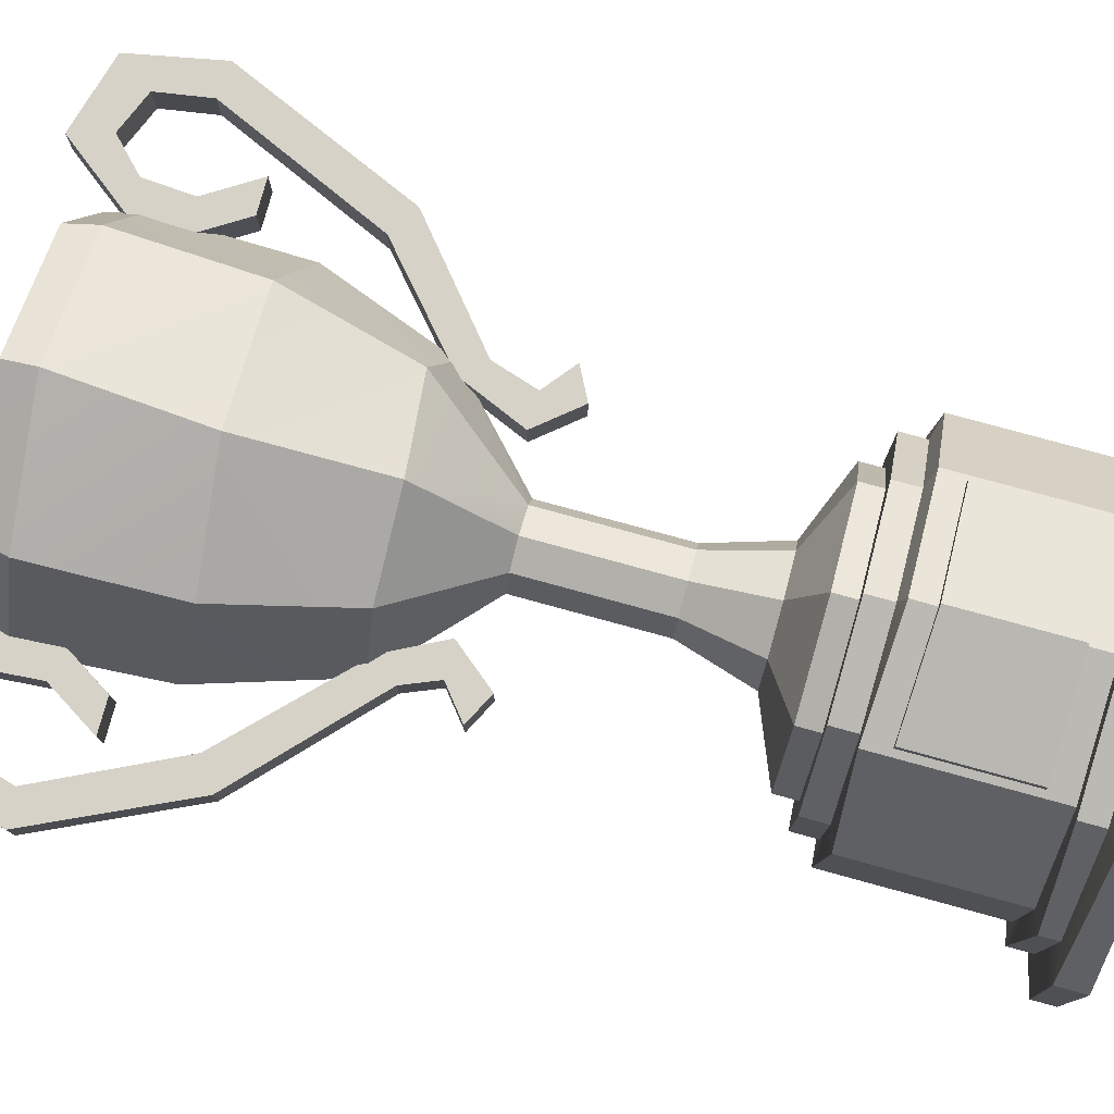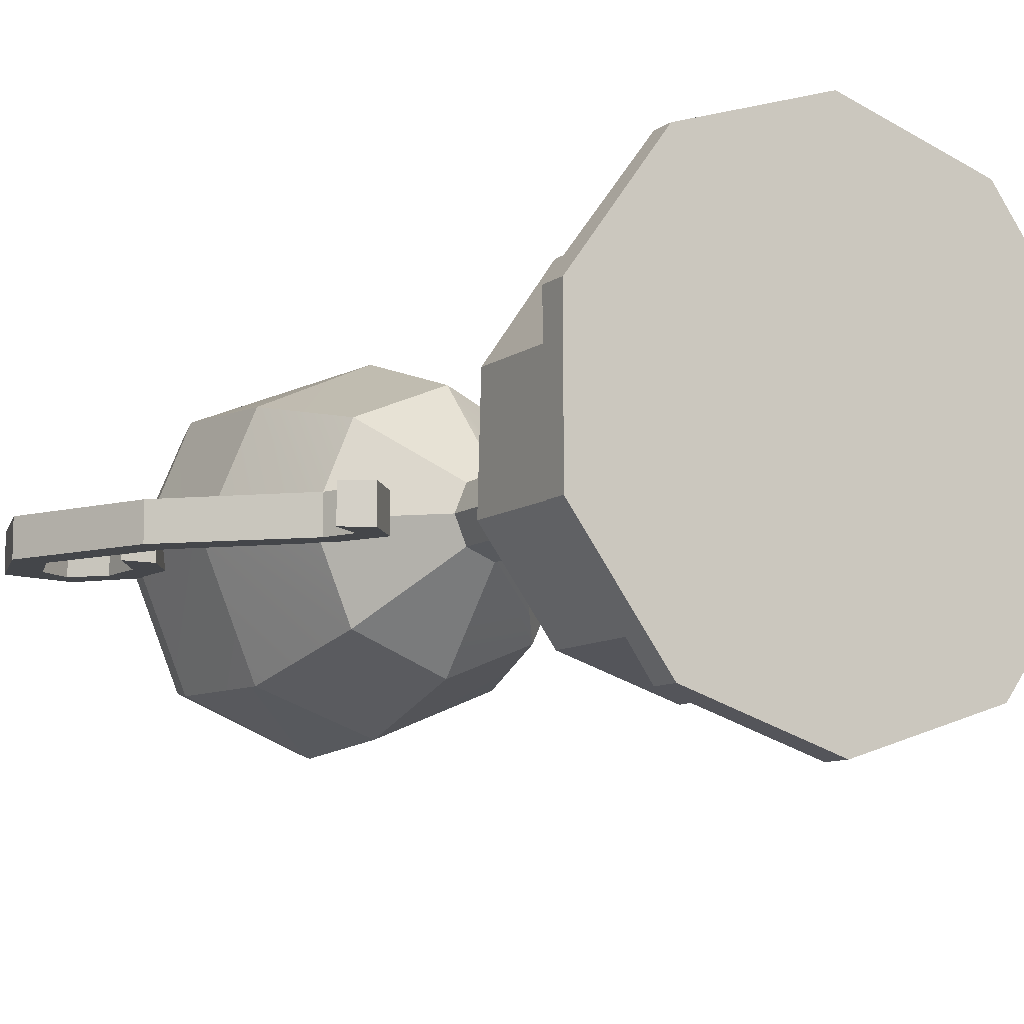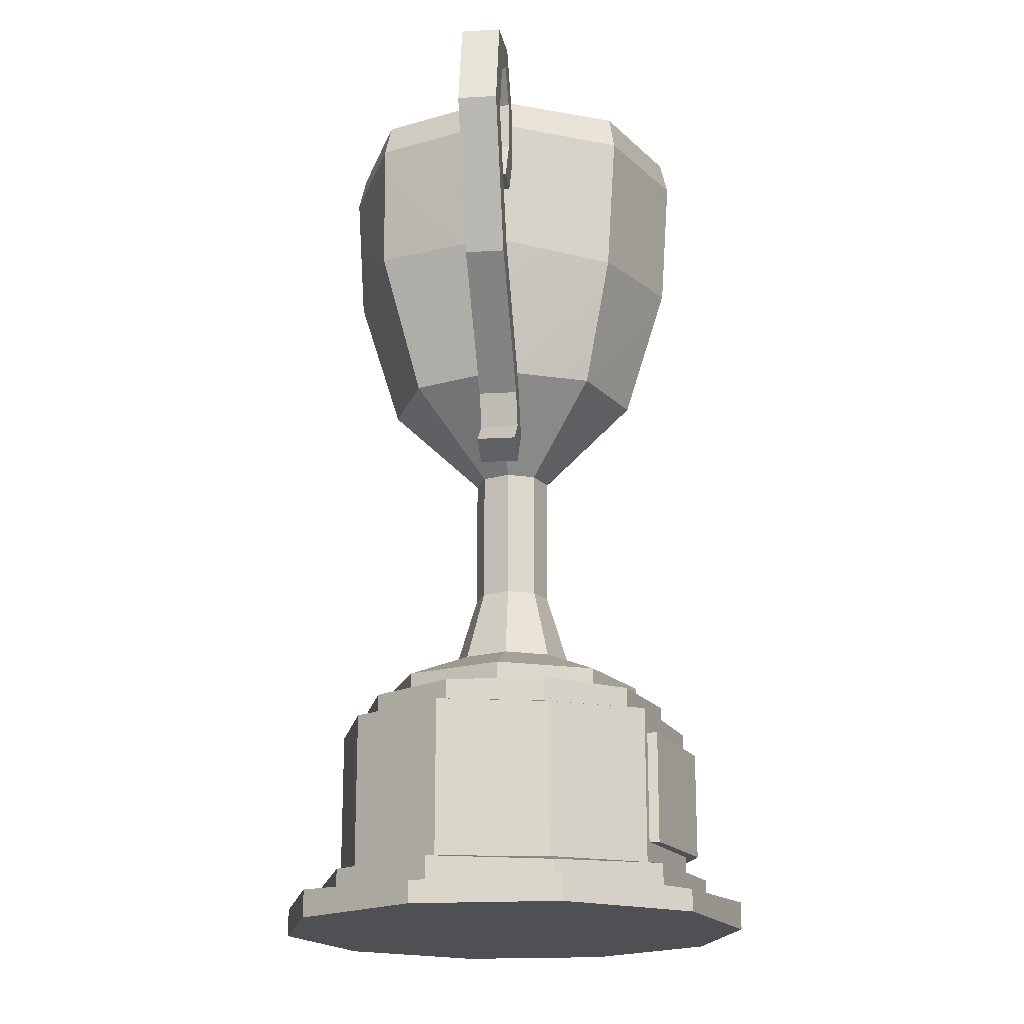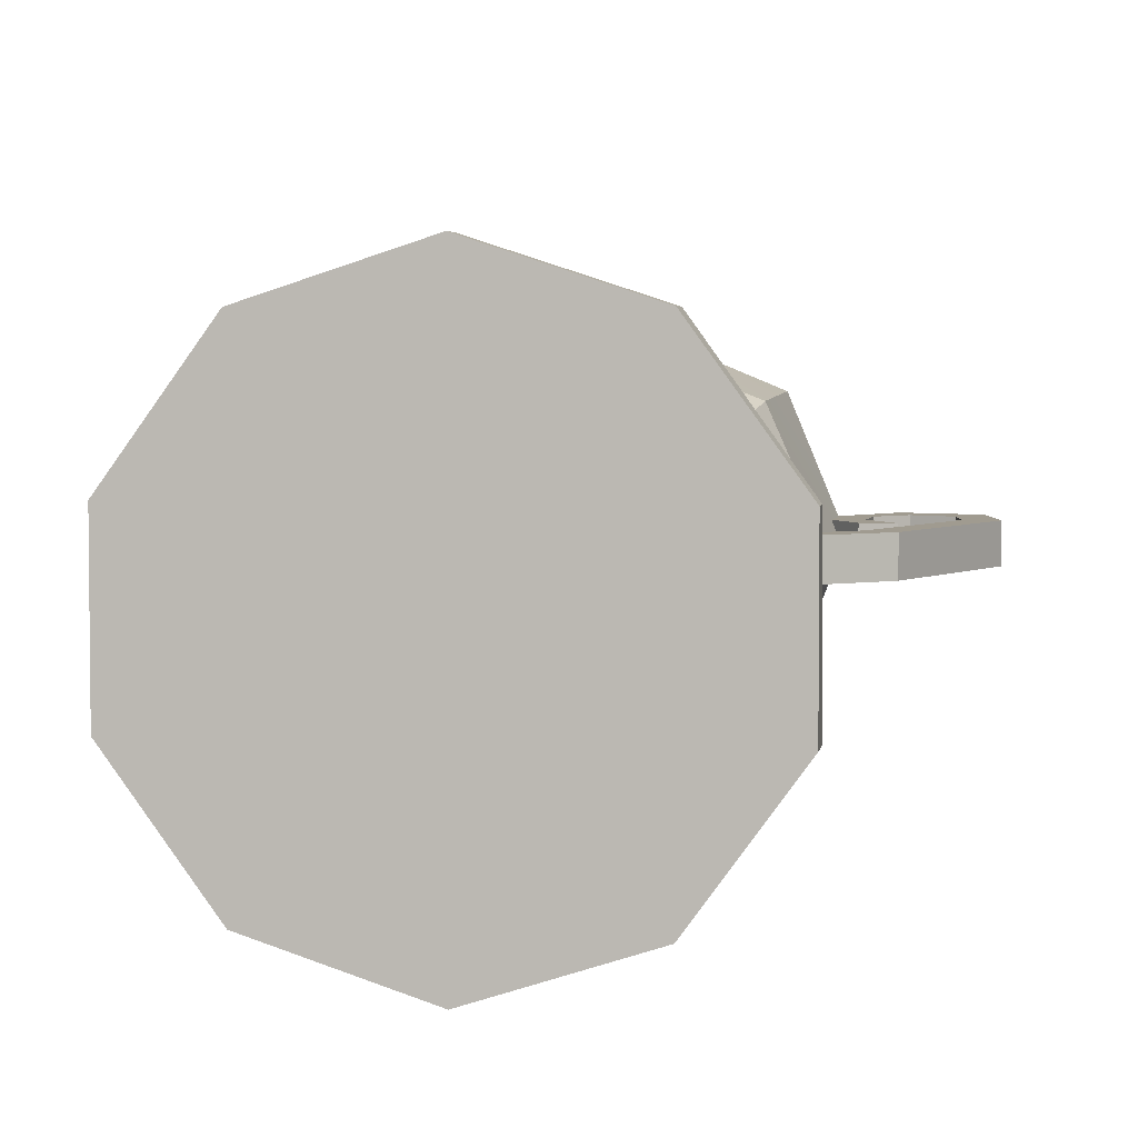
<metadata>
{"format":"obj","ext":"obj","renderer":"f3d","projection":"perspective","resolution":1024,"background":"white","views":[{"elev":78.4,"azim":-74.7,"up":"+Z"},{"elev":-9.4,"azim":-29.8,"up":"+Z"},{"elev":-18.5,"azim":-83.5,"up":"+Y"},{"elev":4.2,"azim":9.3,"up":"+Z"}]}
</metadata>
<code>
v -5.127 3.817 8.15
v 0.02986 3.817 9.93
v 0.02986 9.286 9.93
v -5.127 9.492 8.15
v 5.187 3.817 8.15
v 5.187 9.286 8.15
v -5.127 3.817 7.271
v 0.02992 3.817 9.05
v 0.02992 9.286 9.05
v -5.127 9.492 7.271
v 5.187 3.817 7.271
v 5.187 9.286 7.271
v 2.229 14.6 2.2
v 3.141 14.6 1e-05
v 2.229 14.6 -2.2
v 0.02992 14.6 -3.111
v -2.17 14.6 -2.2
v -3.081 14.6 -1e-05
v -2.17 14.6 2.2
v 0.02984 14.6 3.111
v 1.428 18.31 1.398
v 2.006 18.31 -4.6e-05
v 1.428 18.31 -1.398
v 0.02986 18.31 -1.977
v -1.368 18.31 -1.398
v -1.947 18.31 4.6e-05
v -1.368 18.31 1.398
v 0.02989 18.31 1.977
v 4.87 13.08 4.84
v 6.875 13.08 2.3e-05
v 4.87 13.08 -4.84
v 0.02993 13.08 -6.845
v -4.81 13.08 -4.84
v -6.815 13.08 -2.3e-05
v -4.81 13.08 4.84
v 0.02988 13.08 6.845
v 4.87 11.98 4.84
v 6.875 11.98 2.3e-05
v 0.02985 11.98 -0
v 4.87 11.98 -4.84
v 0.02993 11.98 -6.845
v -4.81 11.98 -4.84
v -6.815 11.98 -2.3e-05
v -4.81 11.98 4.84
v 0.02988 11.98 6.845
v 1.428 25.09 1.398
v 2.006 25.09 -4.6e-05
v 1.428 25.09 -1.398
v 0.02986 25.09 -1.977
v -1.368 25.09 -1.398
v -1.947 25.09 4.6e-05
v -1.368 25.09 1.398
v 0.02989 25.09 1.977
v 4.928 30.05 4.56
v 6.664 29.45 3.5e-05
v 4.278 29.16 -4.862
v 0.02988 29.45 -6.634
v -4.661 29.45 -4.691
v -6.604 29.45 -3.5e-05
v -4.661 29.45 4.691
v 0.02987 29.45 6.634
v 6.26 36.41 6.23
v 9.216 35.98 -0.3998
v 6.26 36.41 -6.23
v 0.02985 36.41 -8.811
v -5.835 36.81 -6.594
v -8.781 36.41 -6.2e-05
v -6.45 35.71 6.08
v -0.4366 36.17 8.798
v 6.558 43.24 6.528
v 9.262 43.24 -4.4e-05
v 6.558 43.24 -6.528
v 0.02986 43.24 -9.232
v -6.498 43.24 -6.528
v -9.202 43.24 4.5e-05
v -6.676 42.79 6.538
v 0.02995 43.24 9.232
v 6.281 44.84 6.251
v 8.87 44.84 -3.6e-05
v 6.281 44.63 -6.251
v 0.02981 44.84 -8.84
v -6.221 44.84 -6.251
v -8.81 44.84 3.6e-05
v -6.221 44.63 6.251
v 0.02988 44.84 8.84
v 5.404 44.84 5.374
v 7.63 44.84 3e-06
v 5.404 44.63 -5.374
v 0.02979 44.84 -7.6
v -5.344 44.84 -5.374
v -7.57 44.84 -3e-06
v -5.344 44.63 5.374
v 0.0299 44.84 7.6
v 4.586 39.94 4.556
v 6.473 39.94 -3.1e-05
v 4.586 39.94 -4.556
v 0.02988 39.94 -6.443
v -4.526 39.94 -4.556
v -6.413 39.94 3.1e-05
v -4.526 39.94 4.556
v 0.02988 39.94 6.443
v 2.21 32.54 2.18
v 3.112 32.54 -3.5e-05
v 0.02985 28.9 0
v 2.209 32.54 -2.18
v 0.02987 32.54 -3.083
v -2.15 32.54 -2.18
v -3.053 32.54 3.5e-05
v -2.15 32.54 2.18
v 0.02994 32.54 3.083
v -10.12 41.23 -0.9926
v -10.31 43.66 -0.9927
v -8.61 43.66 -0.9926
v -8.428 41.23 -0.9926
v -9.986 38.73 -0.9926
v -11.68 38.73 -0.9927
v -11.83 45.14 -0.9926
v -11 46.62 -0.9926
v -13.46 44.06 -0.9927
v -14.69 45.77 -0.9926
v -14.34 41.16 -0.9926
v -16.03 41.01 -0.9926
v -11.22 34.67 -0.9926
v -12.66 33.76 -0.9926
v -5.727 29.21 -0.9926
v -6.718 28.13 -0.9927
v -4.345 26.46 -0.9926
v -6.024 26.42 -0.9926
v -6.016 24.43 -0.9927
v -7.523 25.21 -0.9926
v -8.428 41.23 0.9926
v -10.12 41.23 0.9926
v -8.61 43.66 0.9926
v -10.31 43.66 0.9927
v -11.68 38.73 0.9927
v -9.986 38.73 0.9926
v -11 46.62 0.9926
v -11.83 45.14 0.9926
v -14.69 45.77 0.9926
v -13.46 44.06 0.9927
v -16.03 41.01 0.9926
v -14.34 41.16 0.9926
v -12.66 33.76 0.9927
v -11.22 34.67 0.9926
v -6.718 28.13 0.9927
v -5.727 29.21 0.9926
v -6.024 26.42 0.9926
v -4.345 26.46 0.9926
v -7.523 25.21 0.9926
v -6.016 24.43 0.9927
v 10.18 41.23 -0.9926
v 10.37 43.66 -0.9927
v 8.67 43.66 -0.9926
v 8.488 41.23 -0.9927
v 10.05 38.73 -0.9926
v 11.74 38.73 -0.9926
v 11.89 45.14 -0.9926
v 11.32 47.09 -0.9926
v 13.93 44.28 -0.9926
v 15.17 45.99 -0.9926
v 14.34 41.67 -0.9927
v 16.03 41.52 -0.9926
v 10.67 33.46 -0.9927
v 12.11 32.56 -0.9926
v 5.787 29.21 -0.9926
v 6.778 28.13 -0.9927
v 4.405 25.97 -0.9926
v 6.083 25.92 -0.9926
v 6.076 23.93 -0.9927
v 7.582 24.71 -0.9926
v 8.488 41.23 0.9927
v 10.18 41.23 0.9926
v 8.67 43.66 0.9926
v 10.37 43.66 0.9927
v 11.74 38.73 0.9926
v 10.05 38.73 0.9926
v 11.32 47.09 0.9926
v 11.89 45.14 0.9926
v 15.17 45.99 0.9926
v 13.93 44.28 0.9926
v 16.03 41.52 0.9926
v 14.34 41.67 0.9927
v 12.11 32.56 0.9926
v 10.67 33.46 0.9927
v 6.778 28.13 0.9927
v 5.787 29.21 0.9926
v 6.083 25.92 0.9926
v 4.405 25.97 0.9926
v 7.582 24.71 0.9926
v 6.076 23.93 0.9927
v 5.506 2.586 7.537
v 8.89 2.586 2.879
v 8.89 2.586 -2.879
v 5.506 2.586 -7.537
v 0.02993 2.586 -9.316
v -5.446 2.586 -7.537
v -8.83 2.586 -2.879
v -8.83 2.586 2.879
v -5.446 2.586 7.537
v 0.02988 2.586 9.316
v 5.506 10.43 7.537
v 8.89 10.43 2.879
v 8.89 10.72 -2.879
v 5.506 10.72 -7.537
v 0.02993 10.72 -9.316
v -5.446 10.72 -7.537
v -8.83 10.72 -2.879
v -8.83 10.43 2.879
v -5.446 10.72 7.537
v 0.02988 10.43 9.316
v 6.095 2.29 8.348
v 9.844 2.586 3.189
v 9.844 2.586 -3.189
v 6.095 2.586 -8.348
v 0.02991 2.586 -10.32
v -6.036 2.586 -8.348
v -9.784 2.586 -3.189
v -9.784 2.29 3.189
v -6.035 2.586 8.348
v 0.02978 2.586 10.32
v 6.095 1.404 8.348
v 9.844 1.404 3.189
v 9.844 1.404 -3.189
v 6.095 1.404 -8.348
v 0.02991 1.404 -10.32
v -6.036 1.404 -8.348
v -9.784 1.404 -3.189
v -9.784 1.404 3.189
v -6.035 1.404 8.348
v 0.02978 1.404 10.32
v 7.154 1.404 9.806
v 11.56 1.108 3.746
v 11.56 1.404 -3.745
v 7.154 1.108 -9.806
v 0.02988 1.404 -12.12
v -7.094 1.404 -9.806
v -11.5 1.108 -3.746
v -11.5 1.404 3.745
v -7.094 1.108 9.806
v 0.02993 1.404 12.12
v 7.154 0 9.806
v 11.56 0 3.746
v 11.56 0 -3.745
v 7.154 0 -9.806
v 0.02988 0 -12.12
v -7.094 0 -9.806
v -11.5 0 -3.746
v -11.5 0 3.745
v -7.094 0 9.806
v 0.02993 0 12.12
v 0.02985 0 -0
v 4.825 10.72 6.6
v 7.789 10.72 2.521
v 7.789 10.72 -2.521
v 4.825 10.72 -6.6
v 0.02987 10.72 -8.158
v -4.765 10.72 -6.6
v -7.729 10.72 -2.521
v -7.729 10.72 2.521
v -4.765 10.72 6.6
v 0.02988 10.72 8.158
v 4.825 11.98 6.6
v 7.789 11.98 2.521
v 7.789 11.98 -2.521
v 4.825 11.98 -6.6
v 0.02987 11.98 -8.158
v -4.765 11.98 -6.6
v -7.729 11.98 -2.521
v -7.729 11.98 2.521
v -4.765 11.98 6.6
v 0.02988 11.98 8.158
v 0.02985 11.98 0
f 2 3 1
f 1 3 4
f 2 5 3
f 3 5 6
f 7 8 1
f 1 8 2
f 10 4 9
f 9 4 3
f 10 7 4
f 4 7 1
f 11 5 8
f 8 5 2
f 11 12 5
f 5 12 6
f 12 9 6
f 6 9 3
f 13 14 21
f 21 14 22
f 14 15 22
f 22 15 23
f 15 16 23
f 23 16 24
f 16 17 24
f 24 17 25
f 17 18 25
f 25 18 26
f 18 19 26
f 26 19 27
f 19 20 27
f 27 20 28
f 20 13 28
f 28 13 21
f 38 37 39
f 40 38 39
f 41 40 39
f 42 41 39
f 43 42 39
f 44 43 39
f 45 44 39
f 37 45 39
f 102 103 104
f 103 105 104
f 105 106 104
f 106 107 104
f 107 108 104
f 108 109 104
f 109 110 104
f 110 102 104
f 14 13 30
f 30 13 29
f 15 14 31
f 31 14 30
f 16 15 32
f 32 15 31
f 17 16 33
f 33 16 32
f 18 17 34
f 34 17 33
f 19 18 35
f 35 18 34
f 20 19 36
f 36 19 35
f 13 20 29
f 29 20 36
f 30 29 38
f 38 29 37
f 31 30 40
f 40 30 38
f 32 31 41
f 41 31 40
f 33 32 42
f 42 32 41
f 34 33 43
f 43 33 42
f 35 34 44
f 44 34 43
f 36 35 45
f 45 35 44
f 29 36 37
f 37 36 45
f 21 22 46
f 46 22 47
f 22 23 47
f 47 23 48
f 23 24 48
f 48 24 49
f 24 25 49
f 49 25 50
f 25 26 50
f 50 26 51
f 26 27 51
f 51 27 52
f 27 28 52
f 52 28 53
f 28 21 53
f 53 21 46
f 47 55 46
f 46 55 54
f 48 56 47
f 47 56 55
f 48 49 56
f 56 49 57
f 49 50 57
f 57 50 58
f 50 51 58
f 58 51 59
f 51 52 59
f 59 52 60
f 52 53 60
f 60 53 61
f 53 46 61
f 61 46 54
f 55 63 54
f 54 63 62
f 56 64 55
f 55 64 63
f 57 65 56
f 56 65 64
f 57 58 65
f 65 58 66
f 59 67 58
f 58 67 66
f 60 68 59
f 59 68 67
f 61 69 60
f 60 69 68
f 61 54 69
f 69 54 62
f 63 71 62
f 62 71 70
f 63 64 71
f 71 64 72
f 64 65 72
f 72 65 73
f 65 66 73
f 73 66 74
f 66 67 74
f 74 67 75
f 68 76 67
f 67 76 75
f 68 69 76
f 76 69 77
f 69 62 77
f 77 62 70
f 70 71 78
f 78 71 79
f 72 80 71
f 71 80 79
f 72 73 80
f 80 73 81
f 73 74 81
f 81 74 82
f 74 75 82
f 82 75 83
f 76 84 75
f 75 84 83
f 76 77 84
f 84 77 85
f 77 70 85
f 85 70 78
f 78 79 86
f 86 79 87
f 79 80 87
f 87 80 88
f 80 81 88
f 88 81 89
f 81 82 89
f 89 82 90
f 82 83 90
f 90 83 91
f 83 84 91
f 91 84 92
f 84 85 92
f 92 85 93
f 85 78 93
f 93 78 86
f 86 87 94
f 94 87 95
f 87 88 95
f 95 88 96
f 89 97 88
f 88 97 96
f 89 90 97
f 97 90 98
f 90 91 98
f 98 91 99
f 91 92 99
f 99 92 100
f 93 101 92
f 92 101 100
f 93 86 101
f 101 86 94
f 94 95 102
f 102 95 103
f 95 96 103
f 103 96 105
f 96 97 105
f 105 97 106
f 97 98 106
f 106 98 107
f 98 99 107
f 107 99 108
f 99 100 108
f 108 100 109
f 100 101 109
f 109 101 110
f 101 94 110
f 110 94 102
f 131 133 132
f 132 133 134
f 131 132 136
f 136 132 135
f 133 137 134
f 134 137 138
f 137 139 138
f 138 139 140
f 139 141 140
f 140 141 142
f 141 143 142
f 142 143 144
f 143 145 144
f 144 145 146
f 145 147 146
f 146 147 148
f 148 147 150
f 150 147 149
f 112 113 111
f 111 113 114
f 114 115 111
f 111 115 116
f 117 118 112
f 112 118 113
f 119 120 117
f 117 120 118
f 121 122 119
f 119 122 120
f 123 124 121
f 121 124 122
f 125 126 123
f 123 126 124
f 127 128 125
f 125 128 126
f 127 129 128
f 128 129 130
f 114 113 131
f 131 113 133
f 112 111 134
f 134 111 132
f 111 116 132
f 132 116 135
f 116 115 135
f 135 115 136
f 115 114 136
f 136 114 131
f 113 118 133
f 133 118 137
f 117 112 138
f 138 112 134
f 118 120 137
f 137 120 139
f 119 117 140
f 140 117 138
f 120 122 139
f 139 122 141
f 121 119 142
f 142 119 140
f 122 124 141
f 141 124 143
f 123 121 144
f 144 121 142
f 124 126 143
f 143 126 145
f 125 123 146
f 146 123 144
f 126 128 145
f 145 128 147
f 127 125 148
f 148 125 146
f 128 130 147
f 147 130 149
f 130 129 149
f 149 129 150
f 129 127 150
f 150 127 148
f 174 173 172
f 172 173 171
f 171 176 172
f 172 176 175
f 174 178 173
f 173 178 177
f 180 179 178
f 178 179 177
f 182 181 180
f 180 181 179
f 184 183 182
f 182 183 181
f 186 185 184
f 184 185 183
f 186 188 185
f 185 188 187
f 188 190 187
f 187 190 189
f 154 153 151
f 151 153 152
f 154 151 155
f 155 151 156
f 152 153 157
f 157 153 158
f 158 160 157
f 157 160 159
f 160 162 159
f 159 162 161
f 162 164 161
f 161 164 163
f 164 166 163
f 163 166 165
f 165 166 167
f 167 166 168
f 167 168 169
f 169 168 170
f 154 171 153
f 153 171 173
f 152 174 151
f 151 174 172
f 151 172 156
f 156 172 175
f 156 175 155
f 155 175 176
f 155 176 154
f 154 176 171
f 153 173 158
f 158 173 177
f 157 178 152
f 152 178 174
f 158 177 160
f 160 177 179
f 159 180 157
f 157 180 178
f 160 179 162
f 162 179 181
f 161 182 159
f 159 182 180
f 162 181 164
f 164 181 183
f 163 184 161
f 161 184 182
f 164 183 166
f 166 183 185
f 165 186 163
f 163 186 184
f 166 185 168
f 168 185 187
f 167 188 165
f 165 188 186
f 168 187 170
f 170 187 189
f 170 189 169
f 169 189 190
f 169 190 167
f 167 190 188
f 191 192 201
f 201 192 202
f 192 193 202
f 202 193 203
f 193 194 203
f 203 194 204
f 194 195 204
f 204 195 205
f 195 196 205
f 205 196 206
f 196 197 206
f 206 197 207
f 198 208 197
f 197 208 207
f 198 199 208
f 208 199 209
f 192 191 212
f 212 191 211
f 193 192 213
f 213 192 212
f 194 193 214
f 214 193 213
f 195 194 215
f 215 194 214
f 196 195 216
f 216 195 215
f 197 196 217
f 217 196 216
f 197 217 198
f 198 217 218
f 199 198 219
f 219 198 218
f 200 199 220
f 220 199 219
f 200 220 191
f 191 220 211
f 212 211 222
f 222 211 221
f 213 212 223
f 223 212 222
f 214 213 224
f 224 213 223
f 215 214 225
f 225 214 224
f 216 215 226
f 226 215 225
f 217 216 227
f 227 216 226
f 217 227 218
f 218 227 228
f 219 218 229
f 229 218 228
f 220 219 230
f 230 219 229
f 220 230 211
f 211 230 221
f 221 231 222
f 222 231 232
f 223 222 233
f 233 222 232
f 223 233 224
f 224 233 234
f 225 224 235
f 235 224 234
f 226 225 236
f 236 225 235
f 226 236 227
f 227 236 237
f 228 227 238
f 238 227 237
f 228 238 229
f 229 238 239
f 230 229 240
f 240 229 239
f 221 230 231
f 231 230 240
f 231 241 232
f 232 241 242
f 233 232 243
f 243 232 242
f 233 243 234
f 234 243 244
f 235 234 245
f 245 234 244
f 236 235 246
f 246 235 245
f 236 246 237
f 237 246 247
f 238 237 248
f 248 237 247
f 238 248 239
f 239 248 249
f 240 239 250
f 250 239 249
f 231 240 241
f 241 240 250
f 242 241 251
f 243 242 251
f 244 243 251
f 245 244 251
f 246 245 251
f 247 246 251
f 248 247 251
f 249 248 251
f 250 249 251
f 241 250 251
f 201 202 252
f 252 202 253
f 202 203 253
f 253 203 254
f 203 204 254
f 254 204 255
f 204 205 255
f 255 205 256
f 205 206 256
f 256 206 257
f 206 207 257
f 257 207 258
f 208 259 207
f 207 259 258
f 208 209 259
f 259 209 260
f 210 261 209
f 209 261 260
f 210 201 261
f 261 201 252
f 252 253 262
f 262 253 263
f 253 254 263
f 263 254 264
f 254 255 264
f 264 255 265
f 255 256 265
f 265 256 266
f 256 257 266
f 266 257 267
f 257 258 267
f 267 258 268
f 258 259 268
f 268 259 269
f 259 260 269
f 269 260 270
f 260 261 270
f 270 261 271
f 261 252 271
f 271 252 262
f 262 263 272
f 263 264 272
f 264 265 272
f 265 266 272
f 266 267 272
f 267 268 272
f 268 269 272
f 269 270 272
f 270 271 272
f 271 262 272
f 209 199 210
f 210 199 200
f 210 200 201
f 201 200 191

</code>
